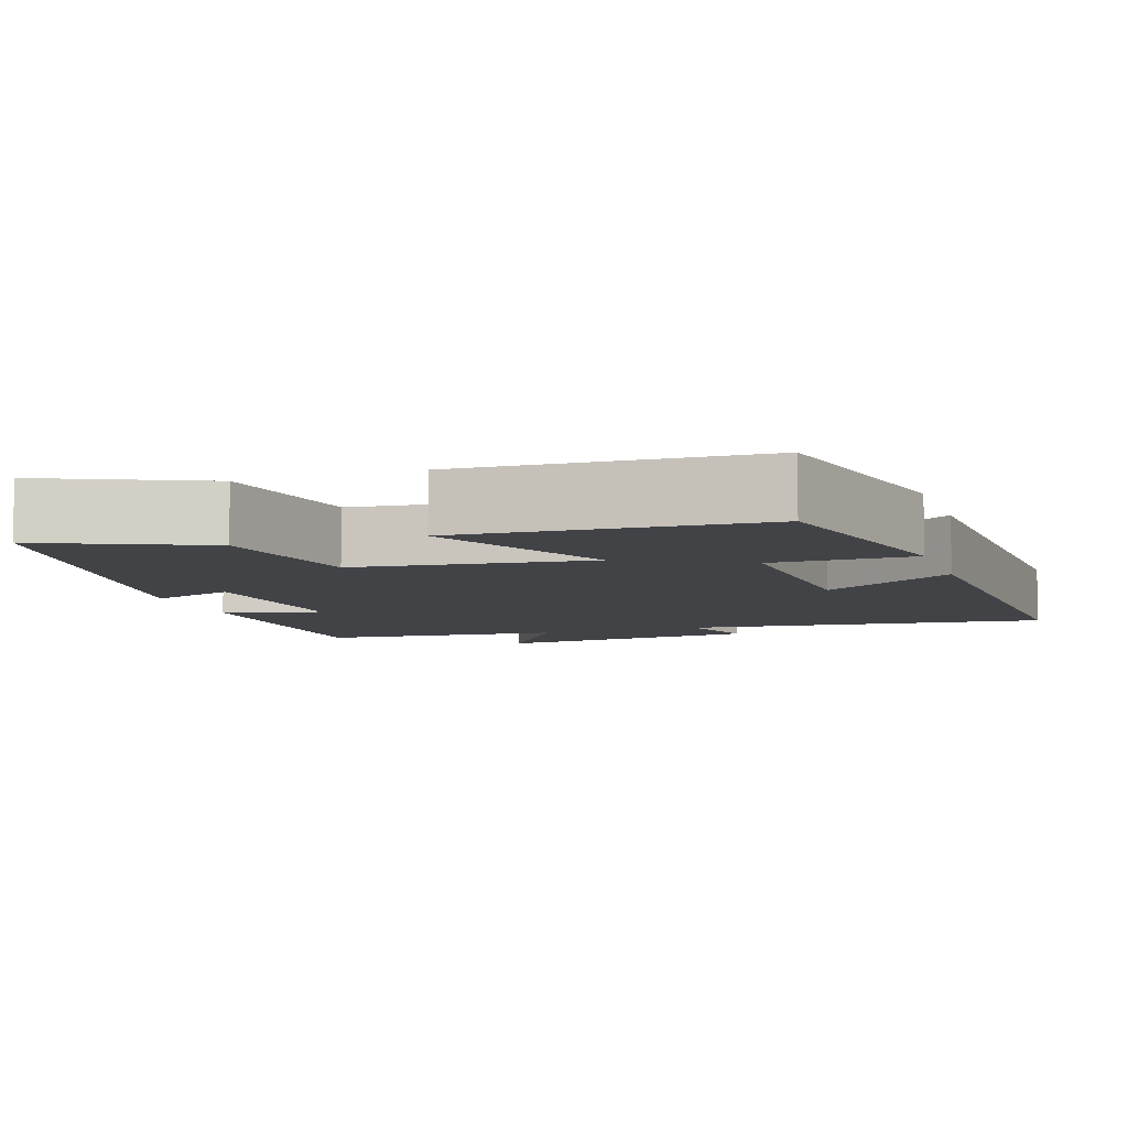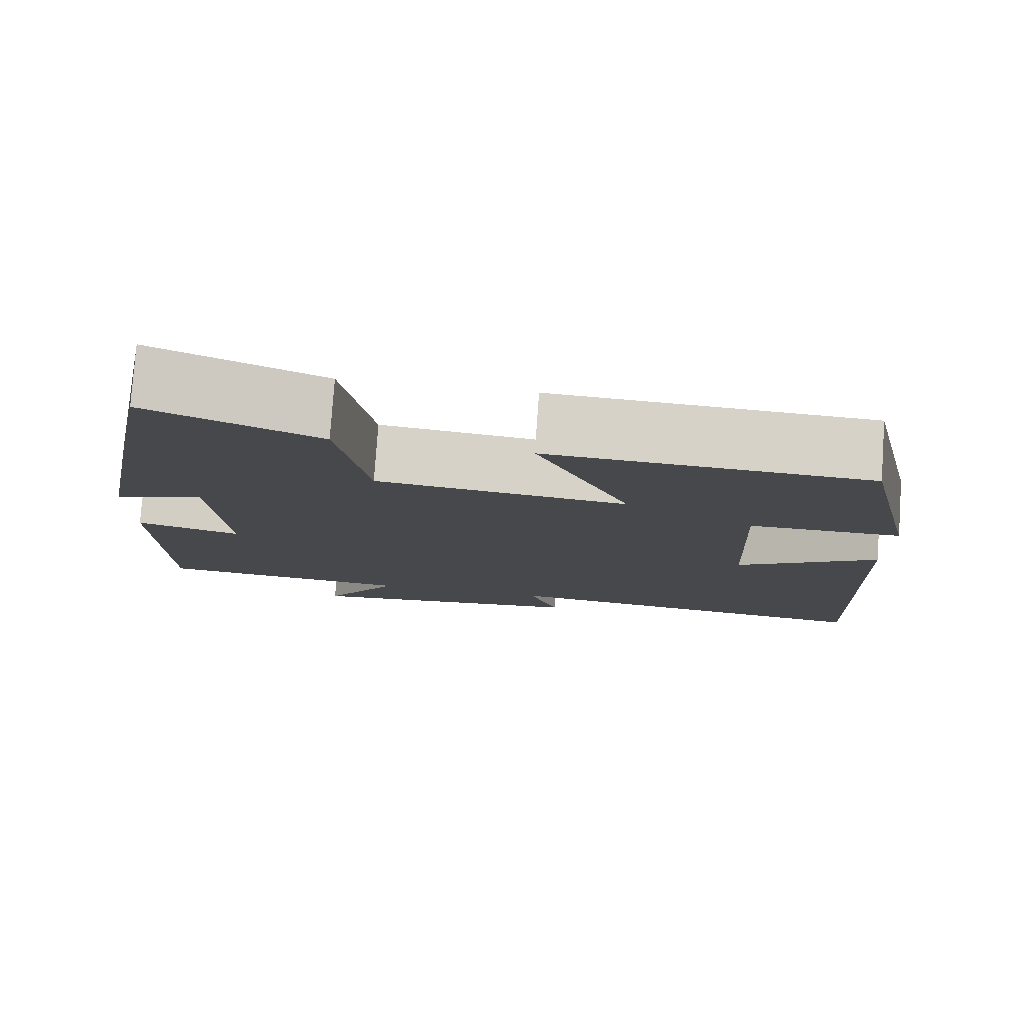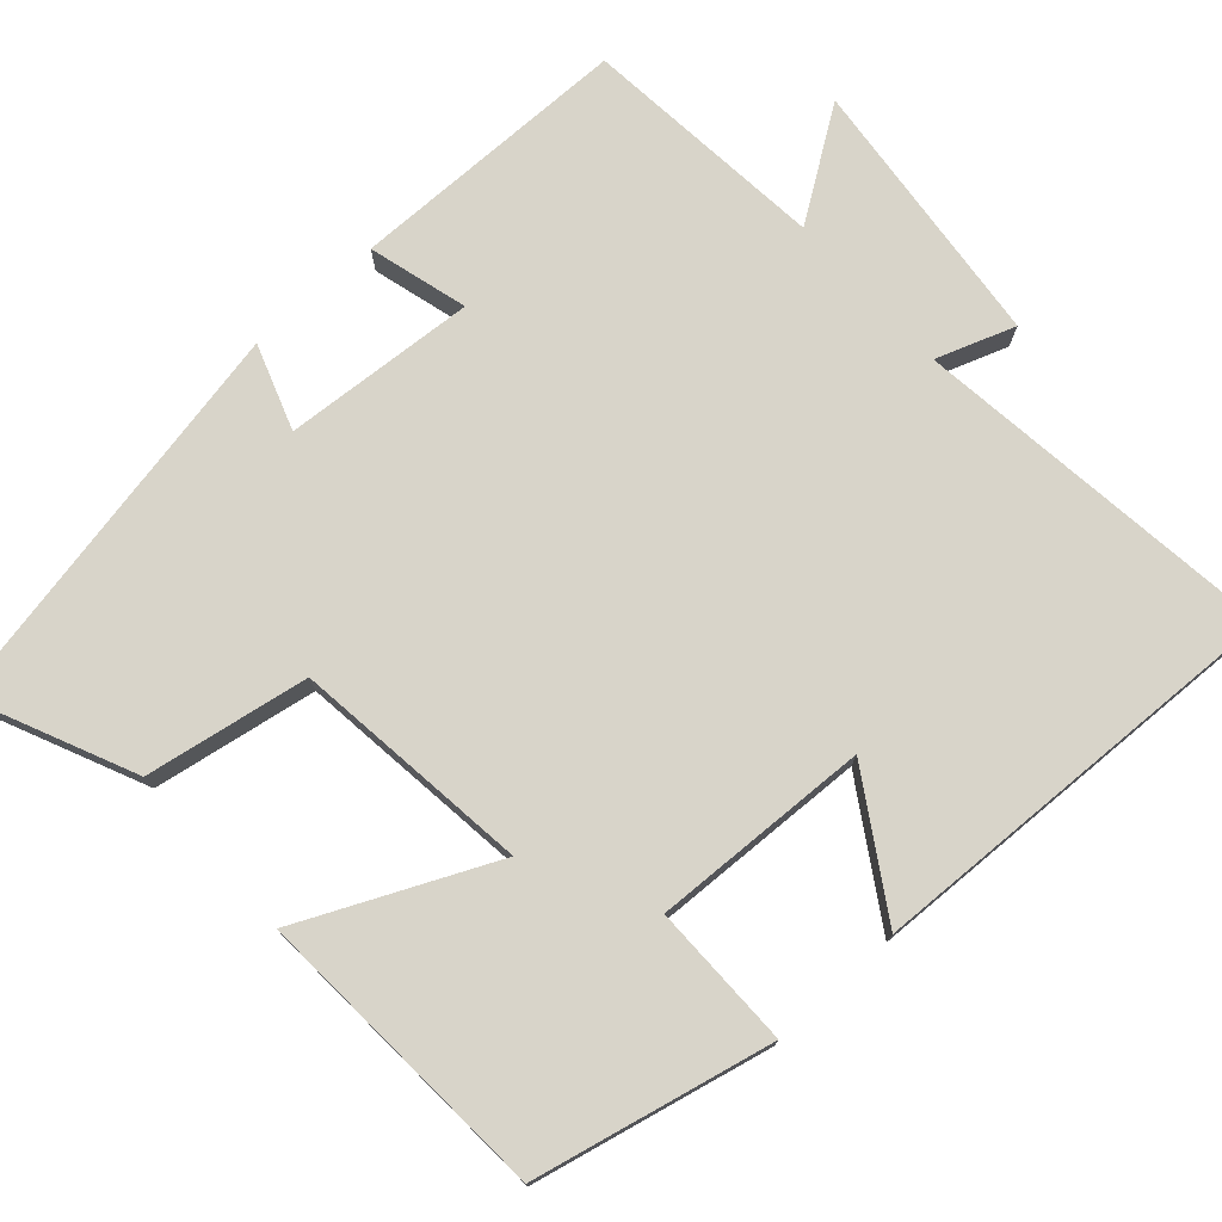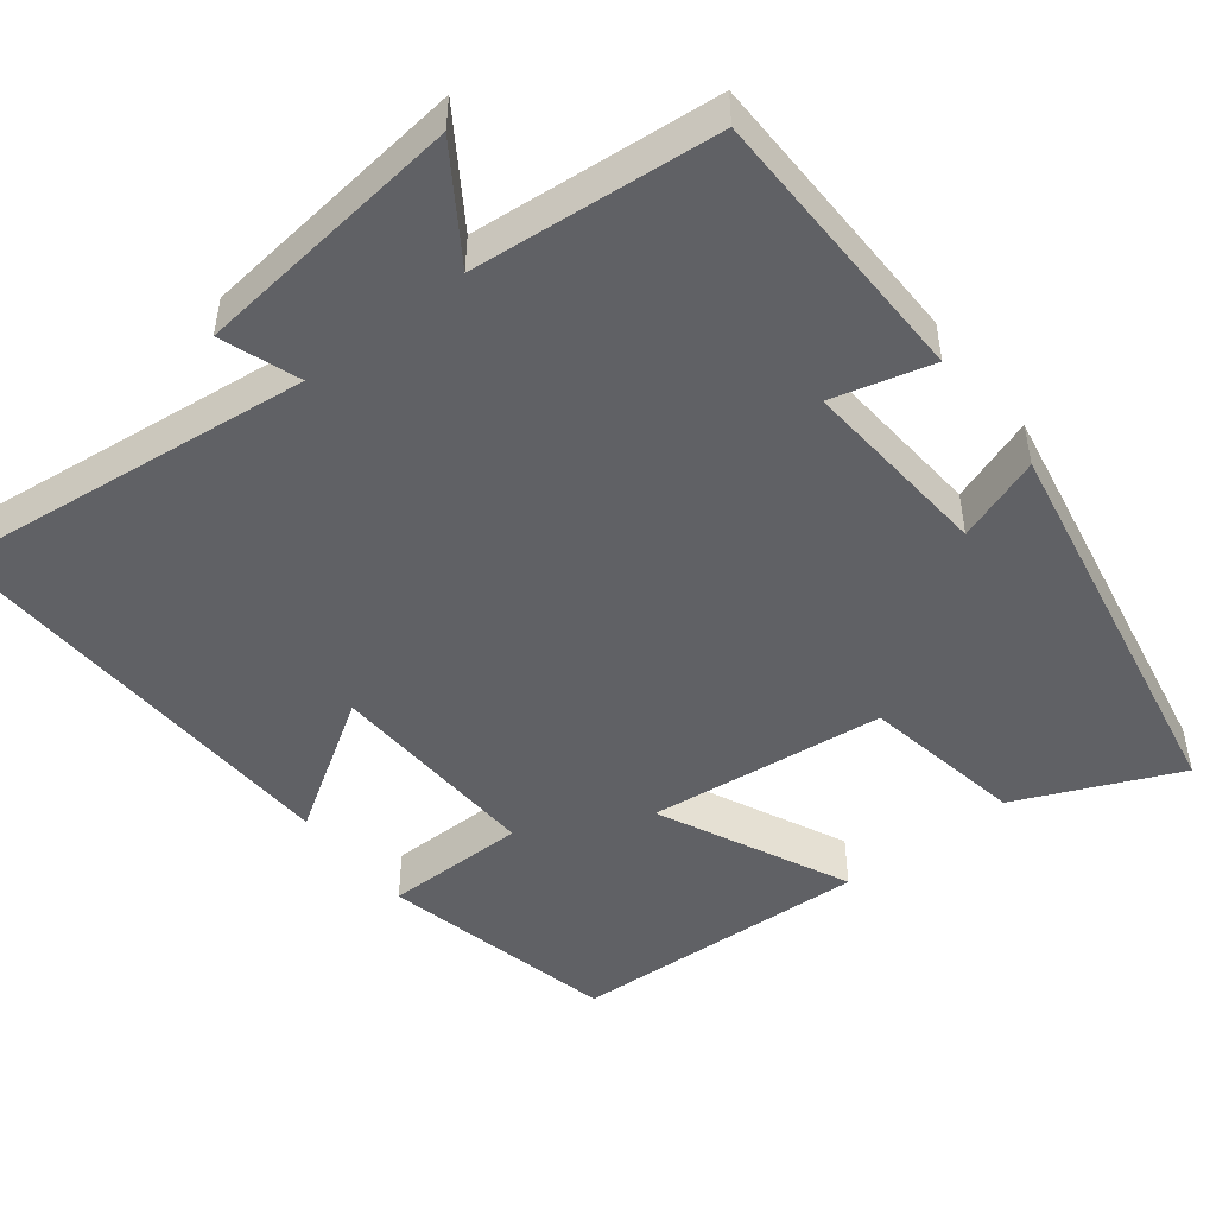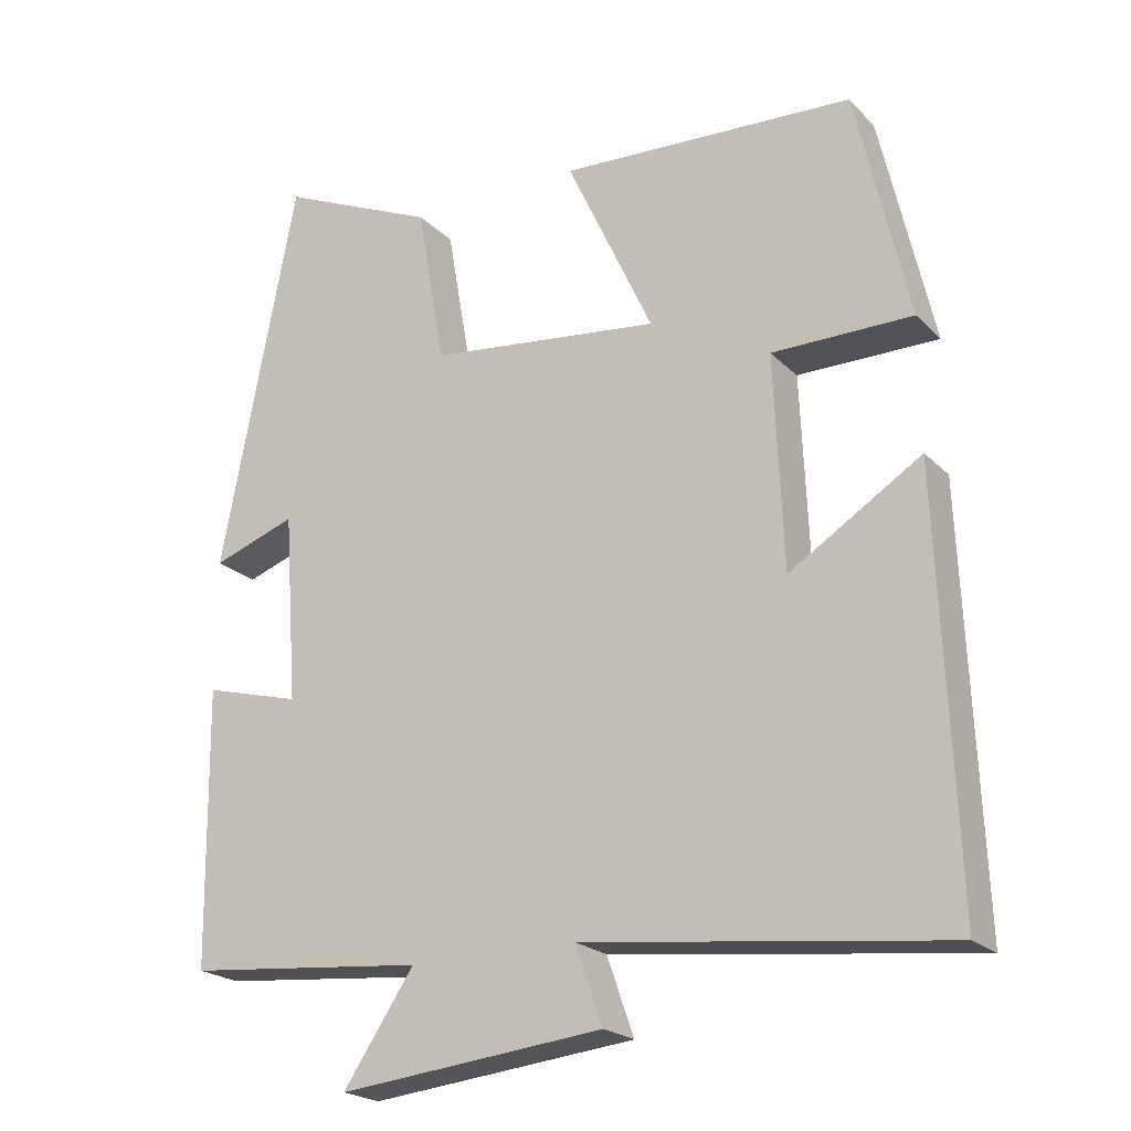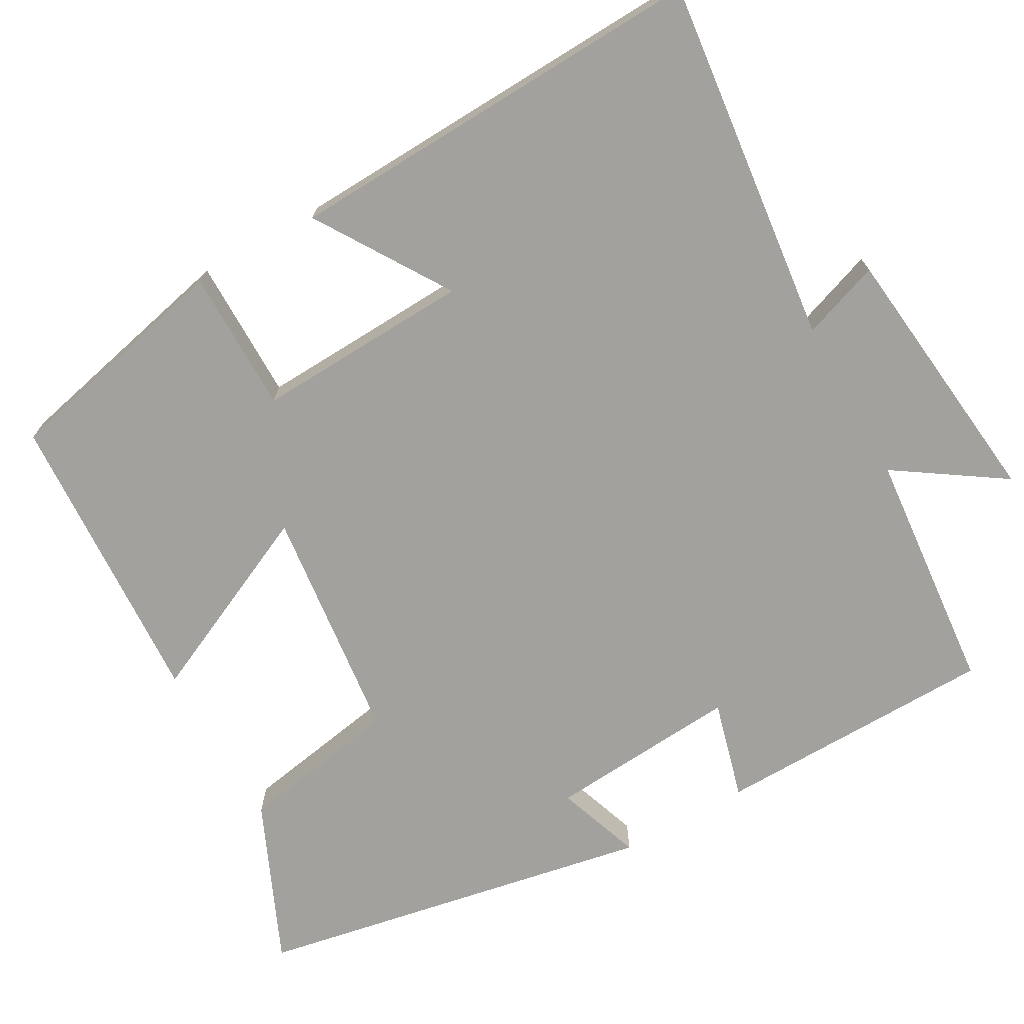
<metadata>
{"format":"obj","ext":"obj","renderer":"f3d","projection":"perspective","resolution":1024,"background":"white","views":[{"elev":-7.3,"azim":18.8,"up":"+Y"},{"elev":78.8,"azim":4.0,"up":"+Z"},{"elev":75.5,"azim":47.9,"up":"+Y"},{"elev":-48.4,"azim":-141.8,"up":"+Y"},{"elev":-21.6,"azim":31.3,"up":"+Z"},{"elev":-72.0,"azim":119.5,"up":"+Y"}]}
</metadata>
<code>
v -0.4 0.07 0.593
v -0.191 0.07 0.5
v -0.154 0.07 0.288
v 0.154 0.07 0.252
v 0.039 0.07 0.5
v 0.43 0.07 0.479
v 0.5 0.07 0.171
v 0.314 0.07 0.171
v 0.326 0.07 -0.111
v 0.5 0.07 -0.001
v 0.522 0.07 -0.556
v 0.045 0.07 -0.5
v 0.081 0.07 -0.602
v -0.271 0.07 -0.64
v -0.177 0.07 -0.5
v -0.495 0.07 -0.47
v -0.5 0.07 -0.103
v -0.371 0.07 -0.138
v -0.389 0.07 0.112
v -0.5 0.07 0.073
v -0.4 0 0.593
v -0.191 0 0.5
v -0.154 0 0.288
v 0.154 0 0.252
v 0.039 0 0.5
v 0.43 0 0.479
v 0.5 0 0.171
v 0.314 0 0.171
v 0.326 0 -0.111
v 0.5 0 -0.001
v 0.522 0 -0.556
v 0.045 0 -0.5
v 0.081 0 -0.602
v -0.271 0 -0.64
v -0.177 0 -0.5
v -0.495 0 -0.47
v -0.5 0 -0.103
v -0.371 0 -0.138
v -0.389 0 0.112
v -0.5 0 0.073
f 19 20 1 2
f 18 19 2 3
f 15 16 17 18
f 15 18 3 4
f 12 13 14 15
f 12 15 4
f 9 10 11 12
f 8 9 12 4
f 6 7 8
f 4 5 6 8
f 22 21 40 39
f 23 22 39 38
f 38 37 36 35
f 24 23 38 35
f 35 34 33 32
f 24 35 32
f 32 31 30 29
f 24 32 29 28
f 28 27 26
f 28 26 25 24
f 1 21 22 2
f 2 22 23 3
f 3 23 24 4
f 4 24 25 5
f 5 25 26 6
f 6 26 27 7
f 7 27 28 8
f 8 28 29 9
f 9 29 30 10
f 10 30 31 11
f 11 31 32 12
f 12 32 33 13
f 13 33 34 14
f 14 34 35 15
f 15 35 36 16
f 16 36 37 17
f 17 37 38 18
f 18 38 39 19
f 19 39 40 20
f 20 40 21 1

</code>
